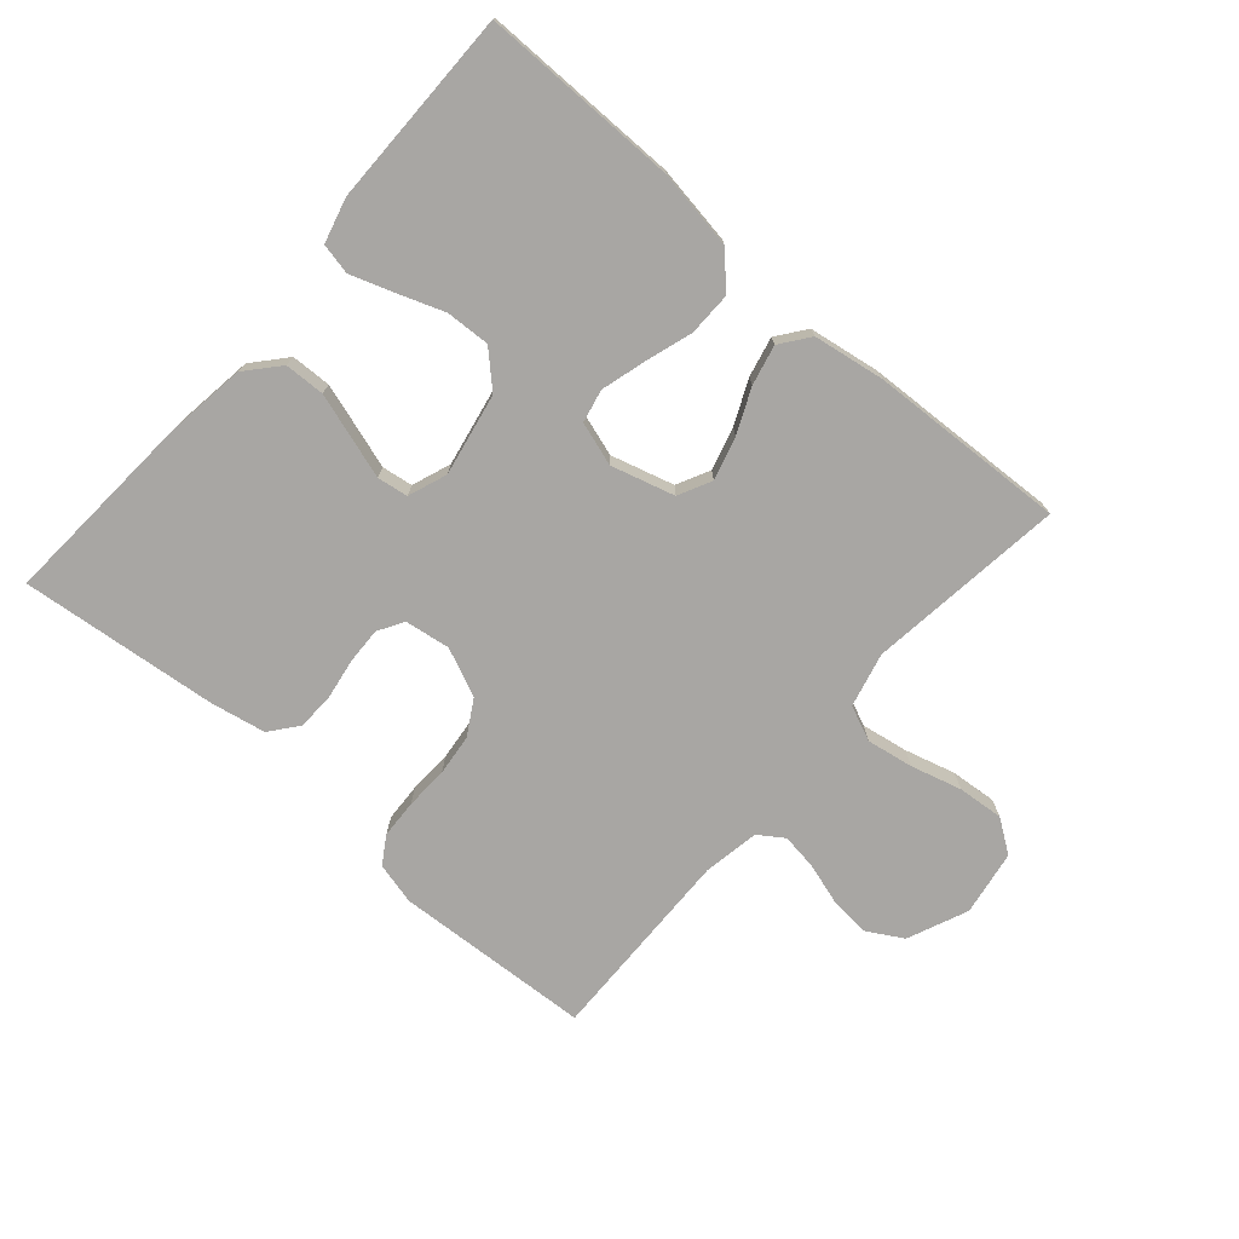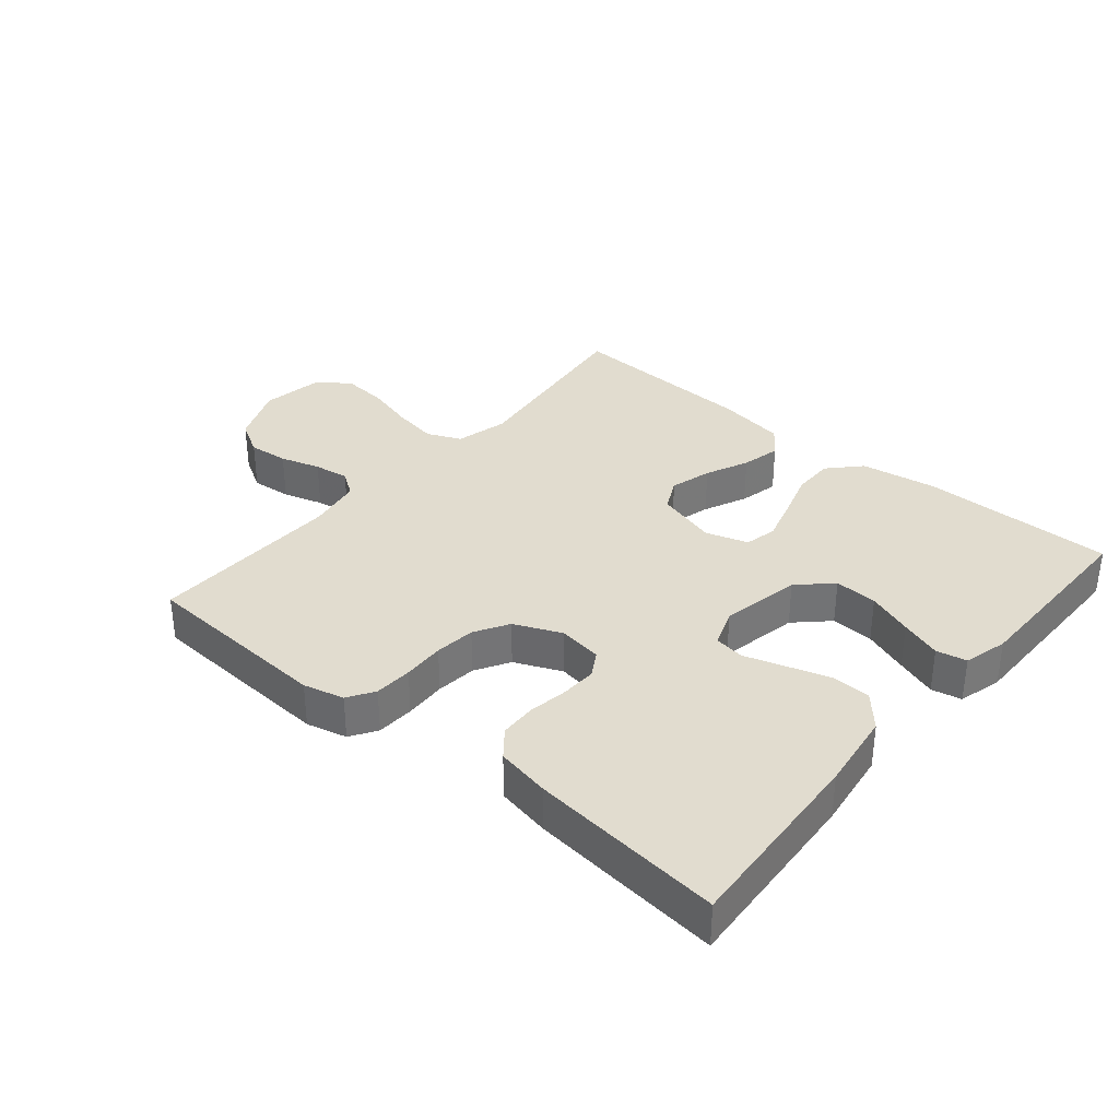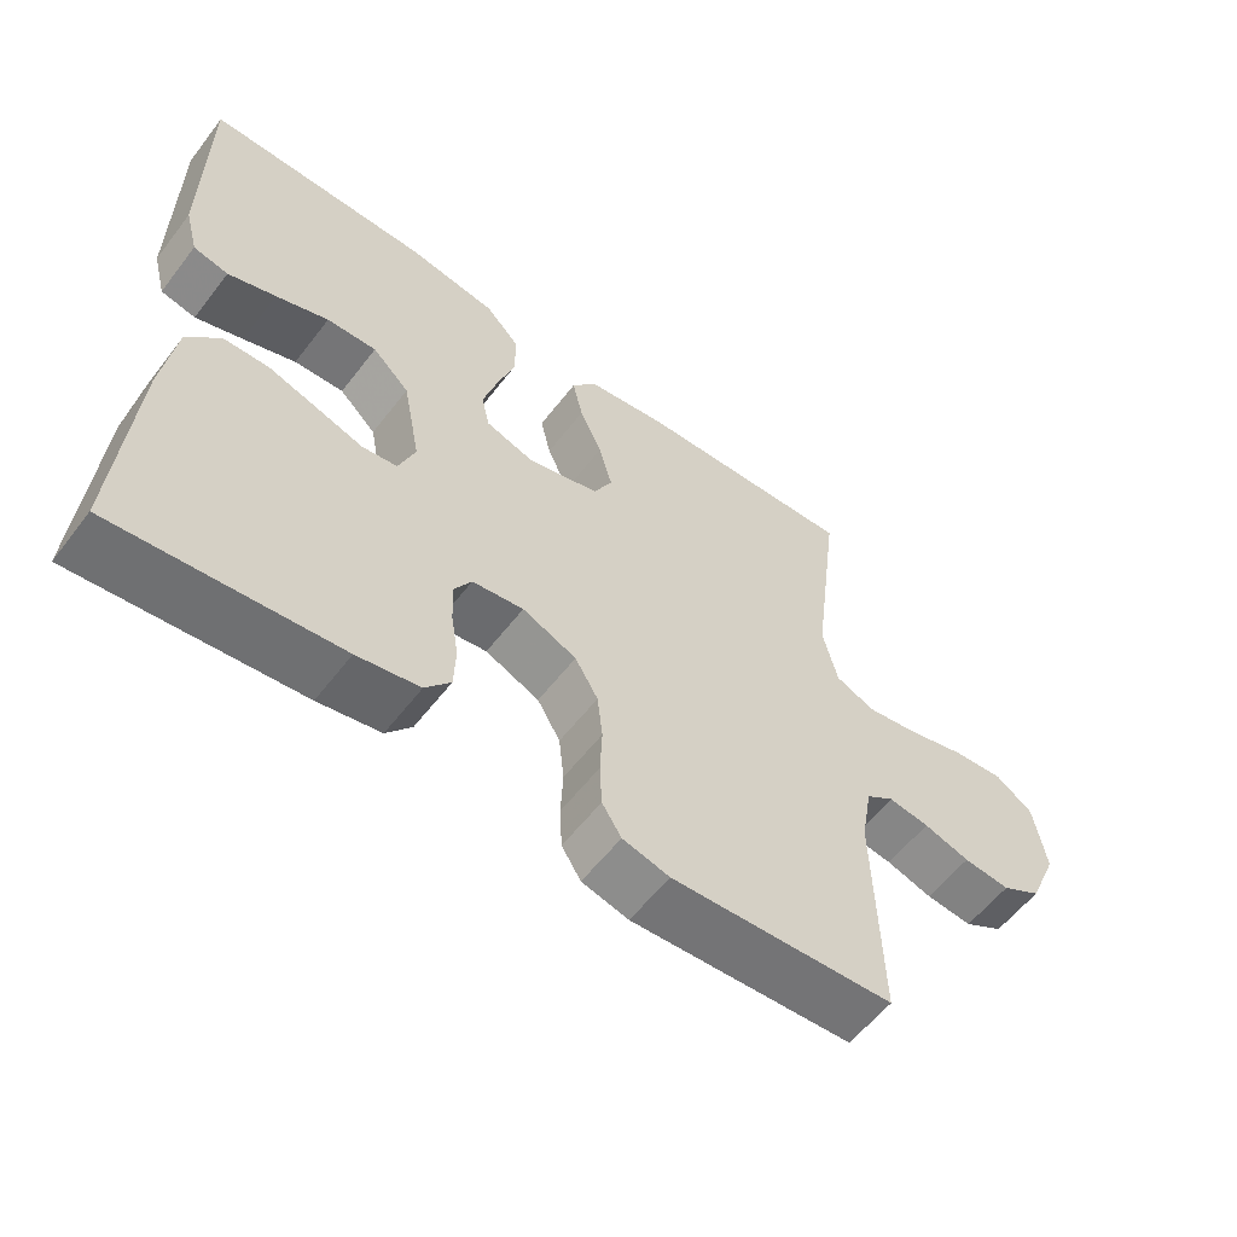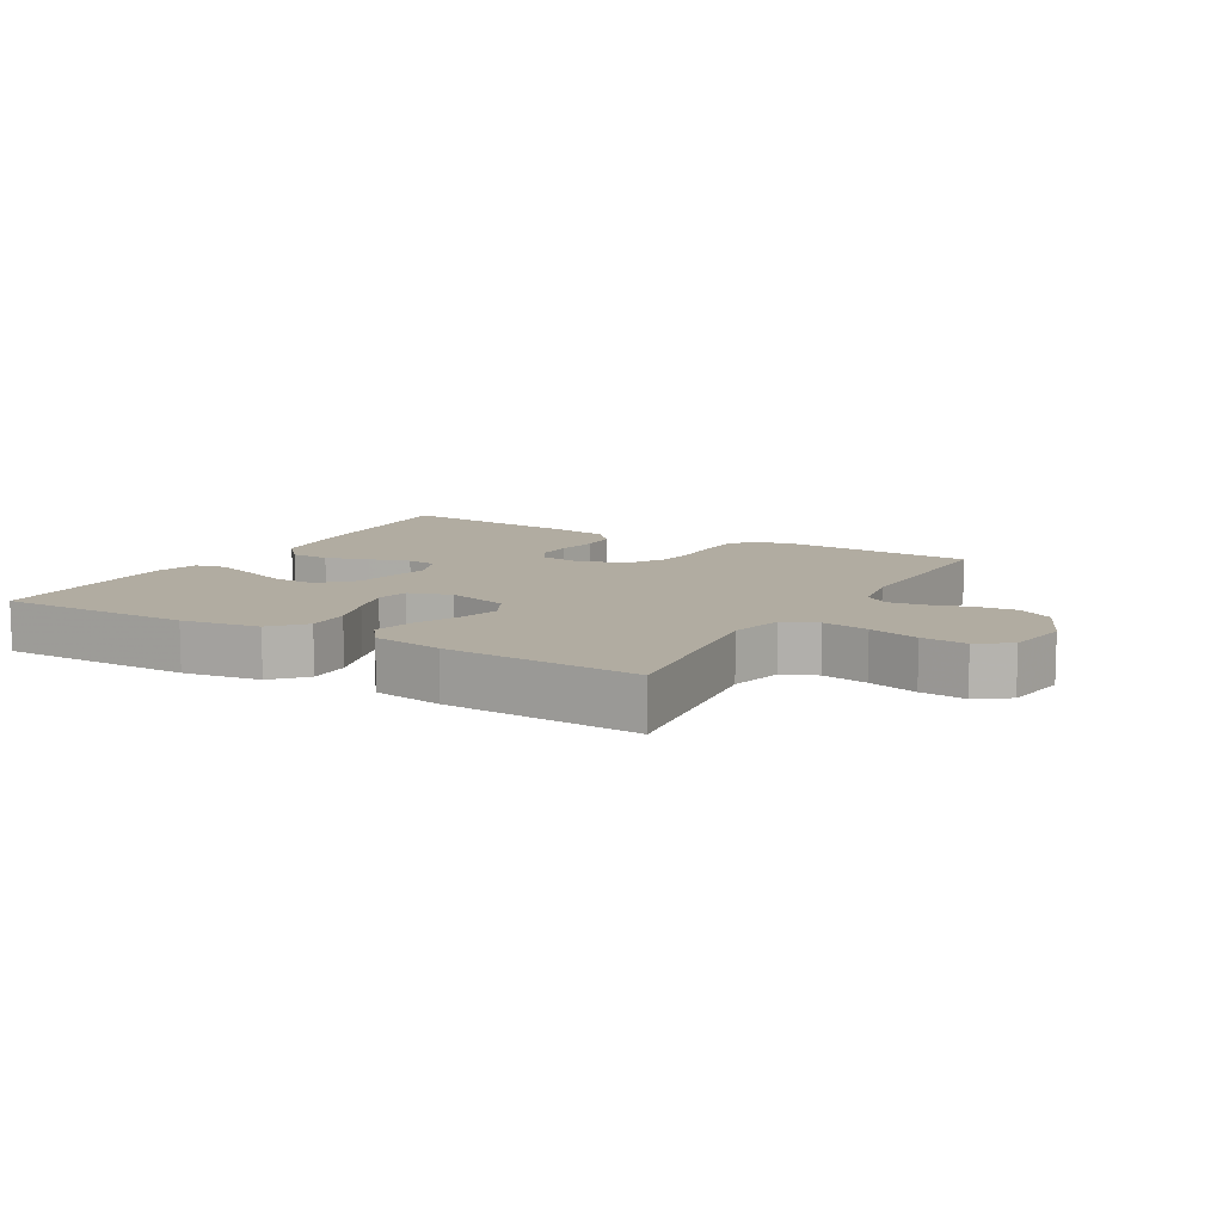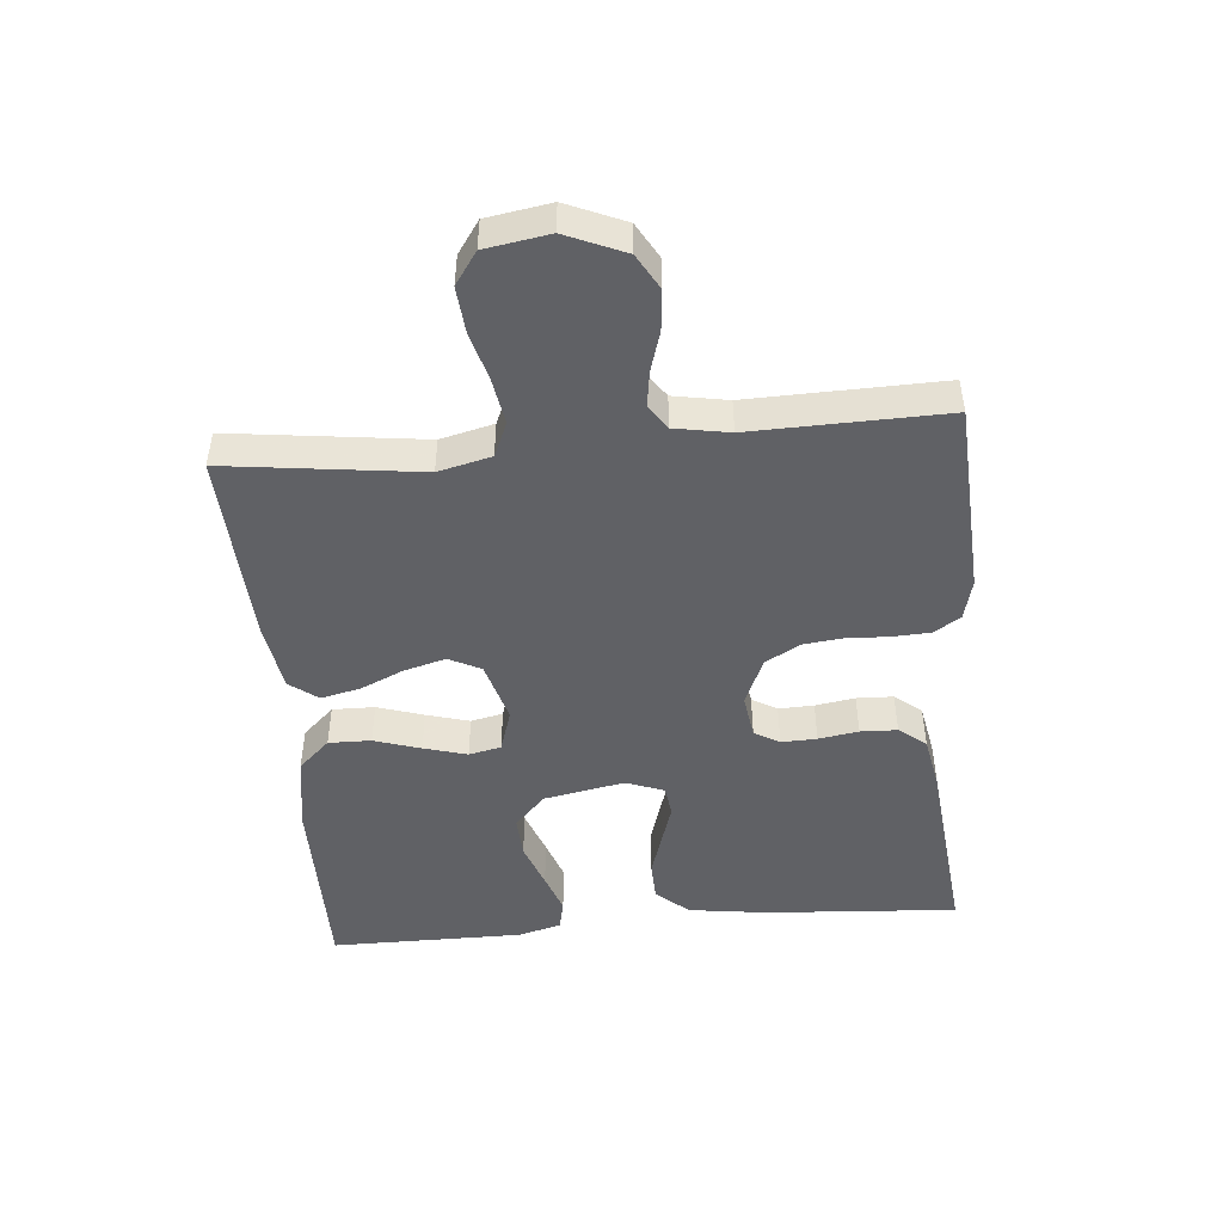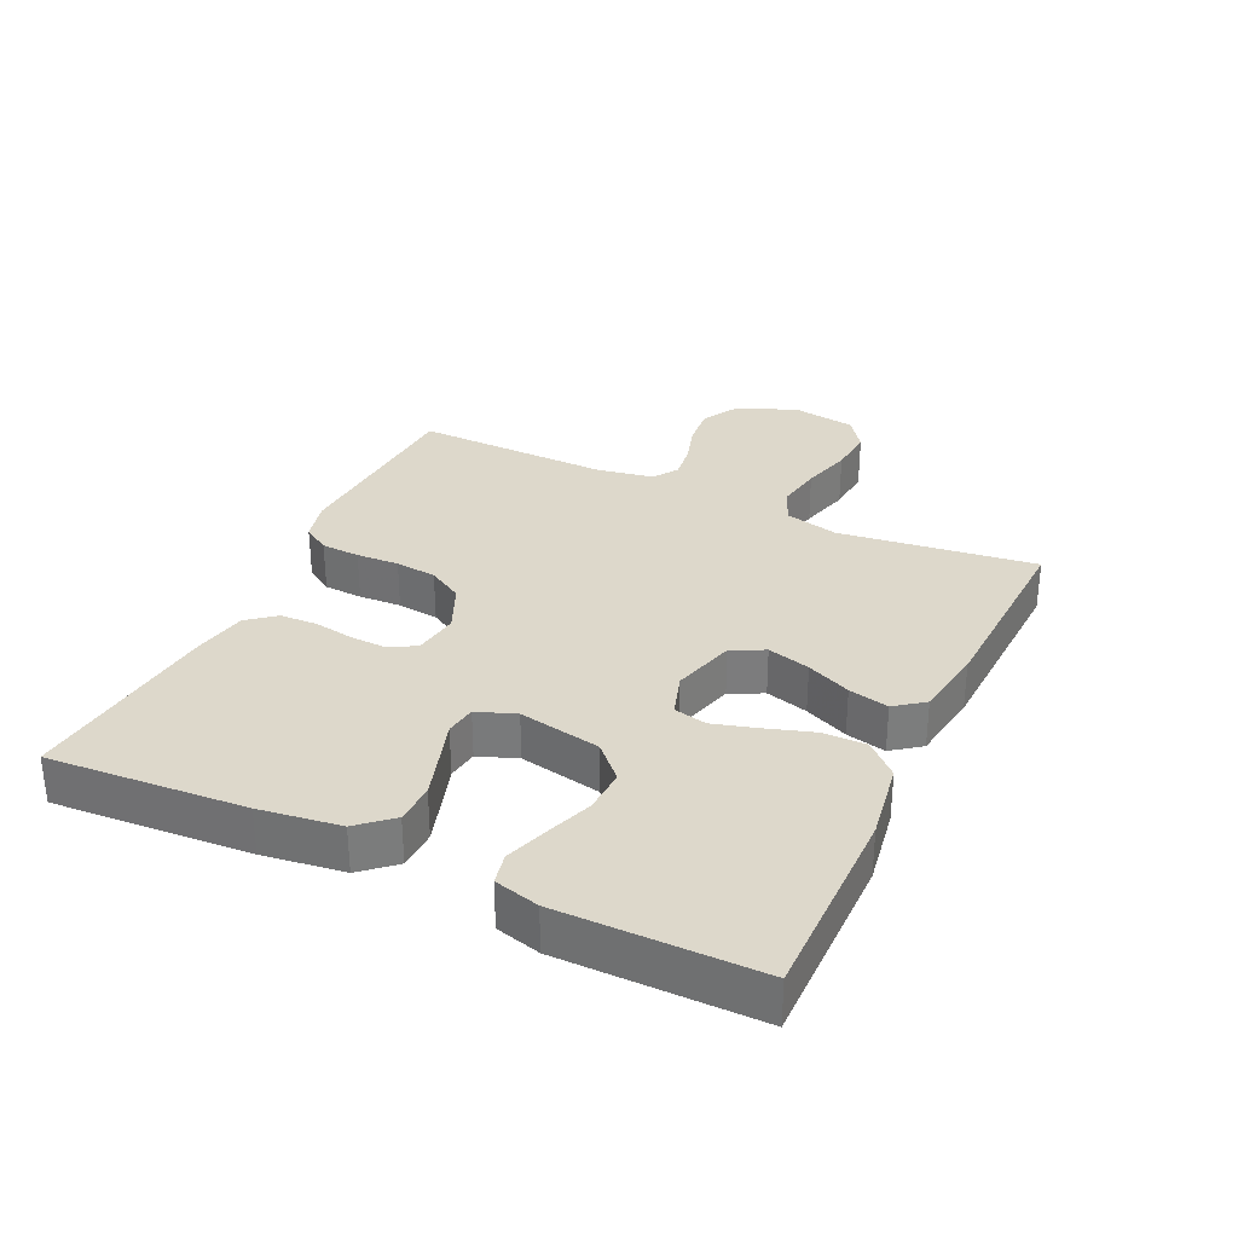
<metadata>
{"format":"obj","ext":"obj","renderer":"f3d","projection":"perspective","resolution":1024,"background":"white","views":[{"elev":-74.3,"azim":-41.0,"up":"+Y"},{"elev":34.4,"azim":-139.9,"up":"+Y"},{"elev":-58.0,"azim":-37.3,"up":"+Z"},{"elev":10.2,"azim":29.9,"up":"+Y"},{"elev":-47.5,"azim":95.1,"up":"+Y"},{"elev":31.4,"azim":-64.9,"up":"+Y"}]}
</metadata>
<code>
v -0.5 0.07 0.5
v -0.2 0.07 0.499
v -0.08 0.07 0.48
v -0.034 0.07 0.431
v -0.035 0.07 0.365
v -0.058 0.07 0.293
v -0.077 0.07 0.226
v -0.066 0.07 0.176
v 0 0.07 0.155
v 0.096 0.07 0.182
v 0.121 0.07 0.232
v 0.103 0.07 0.297
v 0.073 0.07 0.364
v 0.059 0.07 0.425
v 0.092 0.07 0.469
v 0.2 0.07 0.486
v 0.5 0.07 0.5
v 0.462 0.07 0.2
v 0.482 0.07 0.118
v 0.535 0.07 0.095
v 0.606 0.07 0.107
v 0.683 0.07 0.128
v 0.753 0.07 0.134
v 0.803 0.07 0.099
v 0.819 0.07 0
v 0.78 0.07 -0.091
v 0.726 0.07 -0.122
v 0.663 0.07 -0.116
v 0.601 0.07 -0.097
v 0.546 0.07 -0.089
v 0.508 0.07 -0.115
v 0.493 0.07 -0.2
v 0.5 0.07 -0.5
v 0.2 0.07 -0.517
v 0.137 0.07 -0.501
v 0.111 0.07 -0.46
v 0.108 0.07 -0.401
v 0.111 0.07 -0.336
v 0.104 0.07 -0.273
v 0.073 0.07 -0.22
v 0 0.07 -0.188
v -0.069 0.07 -0.198
v -0.092 0.07 -0.237
v -0.09 0.07 -0.292
v -0.08 0.07 -0.354
v -0.082 0.07 -0.411
v -0.116 0.07 -0.453
v -0.2 0.07 -0.469
v -0.5 0.07 -0.5
v -0.48 0.07 -0.2
v -0.463 0.07 -0.077
v -0.419 0.07 -0.027
v -0.358 0.07 -0.025
v -0.291 0.07 -0.046
v -0.228 0.07 -0.066
v -0.181 0.07 -0.059
v -0.159 0.07 0
v -0.183 0.07 0.125
v -0.233 0.07 0.173
v -0.3 0.07 0.17
v -0.371 0.07 0.144
v -0.435 0.07 0.122
v -0.482 0.07 0.132
v -0.5 0.07 0.2
v -0.5 0 0.5
v -0.2 0 0.499
v -0.08 0 0.48
v -0.034 0 0.431
v -0.035 0 0.365
v -0.058 0 0.293
v -0.077 0 0.226
v -0.066 0 0.176
v 0 0 0.155
v 0.096 0 0.182
v 0.121 0 0.232
v 0.103 0 0.297
v 0.073 0 0.364
v 0.059 0 0.425
v 0.092 0 0.469
v 0.2 0 0.486
v 0.5 0 0.5
v 0.462 0 0.2
v 0.482 0 0.118
v 0.535 0 0.095
v 0.606 0 0.107
v 0.683 0 0.128
v 0.753 0 0.134
v 0.803 0 0.099
v 0.819 0 0
v 0.78 0 -0.091
v 0.726 0 -0.122
v 0.663 0 -0.116
v 0.601 0 -0.097
v 0.546 0 -0.089
v 0.508 0 -0.115
v 0.493 0 -0.2
v 0.5 0 -0.5
v 0.2 0 -0.517
v 0.137 0 -0.501
v 0.111 0 -0.46
v 0.108 0 -0.401
v 0.111 0 -0.336
v 0.104 0 -0.273
v 0.073 0 -0.22
v 0 0 -0.188
v -0.069 0 -0.198
v -0.092 0 -0.237
v -0.09 0 -0.292
v -0.08 0 -0.354
v -0.082 0 -0.411
v -0.116 0 -0.453
v -0.2 0 -0.469
v -0.5 0 -0.5
v -0.48 0 -0.2
v -0.463 0 -0.077
v -0.419 0 -0.027
v -0.358 0 -0.025
v -0.291 0 -0.046
v -0.228 0 -0.066
v -0.181 0 -0.059
v -0.159 0 0
v -0.183 0 0.125
v -0.233 0 0.173
v -0.3 0 0.17
v -0.371 0 0.144
v -0.435 0 0.122
v -0.482 0 0.132
v -0.5 0 0.2
f 60 61 62 63
f 60 63 64 1
f 52 53 54 55
f 50 51 52 55
f 50 55 56
f 49 50 56
f 48 49 56
f 47 48 56 57
f 44 45 46 47
f 43 44 47 57
f 35 36 37 38
f 35 38 39
f 32 33 34 35
f 31 32 35 39
f 30 31 39 40
f 26 27 28 29
f 26 29 30
f 25 26 30
f 21 22 23 24
f 20 21 24 25
f 15 16 17 18
f 15 18 19
f 12 13 14 15
f 11 12 15 19
f 10 11 19 20
f 3 4 5 6
f 3 6 7
f 2 3 7
f 59 60 1 2
f 58 59 2 7
f 42 43 57 58
f 41 42 58 7
f 9 10 20 25
f 9 25 30 40
f 41 7 8
f 8 9 40 41
f 127 126 125 124
f 65 128 127 124
f 119 118 117 116
f 119 116 115 114
f 120 119 114
f 120 114 113
f 120 113 112
f 121 120 112 111
f 111 110 109 108
f 121 111 108 107
f 102 101 100 99
f 103 102 99
f 99 98 97 96
f 103 99 96 95
f 104 103 95 94
f 93 92 91 90
f 94 93 90
f 94 90 89
f 88 87 86 85
f 89 88 85 84
f 82 81 80 79
f 83 82 79
f 79 78 77 76
f 83 79 76 75
f 84 83 75 74
f 70 69 68 67
f 71 70 67
f 71 67 66
f 66 65 124 123
f 71 66 123 122
f 122 121 107 106
f 71 122 106 105
f 89 84 74 73
f 104 94 89 73
f 72 71 105
f 105 104 73 72
f 1 65 66 2
f 2 66 67 3
f 3 67 68 4
f 4 68 69 5
f 5 69 70 6
f 6 70 71 7
f 7 71 72 8
f 8 72 73 9
f 9 73 74 10
f 10 74 75 11
f 11 75 76 12
f 12 76 77 13
f 13 77 78 14
f 14 78 79 15
f 15 79 80 16
f 16 80 81 17
f 17 81 82 18
f 18 82 83 19
f 19 83 84 20
f 20 84 85 21
f 21 85 86 22
f 22 86 87 23
f 23 87 88 24
f 24 88 89 25
f 25 89 90 26
f 26 90 91 27
f 27 91 92 28
f 28 92 93 29
f 29 93 94 30
f 30 94 95 31
f 31 95 96 32
f 32 96 97 33
f 33 97 98 34
f 34 98 99 35
f 35 99 100 36
f 36 100 101 37
f 37 101 102 38
f 38 102 103 39
f 39 103 104 40
f 40 104 105 41
f 41 105 106 42
f 42 106 107 43
f 43 107 108 44
f 44 108 109 45
f 45 109 110 46
f 46 110 111 47
f 47 111 112 48
f 48 112 113 49
f 49 113 114 50
f 50 114 115 51
f 51 115 116 52
f 52 116 117 53
f 53 117 118 54
f 54 118 119 55
f 55 119 120 56
f 56 120 121 57
f 57 121 122 58
f 58 122 123 59
f 59 123 124 60
f 60 124 125 61
f 61 125 126 62
f 62 126 127 63
f 63 127 128 64
f 64 128 65 1

</code>
